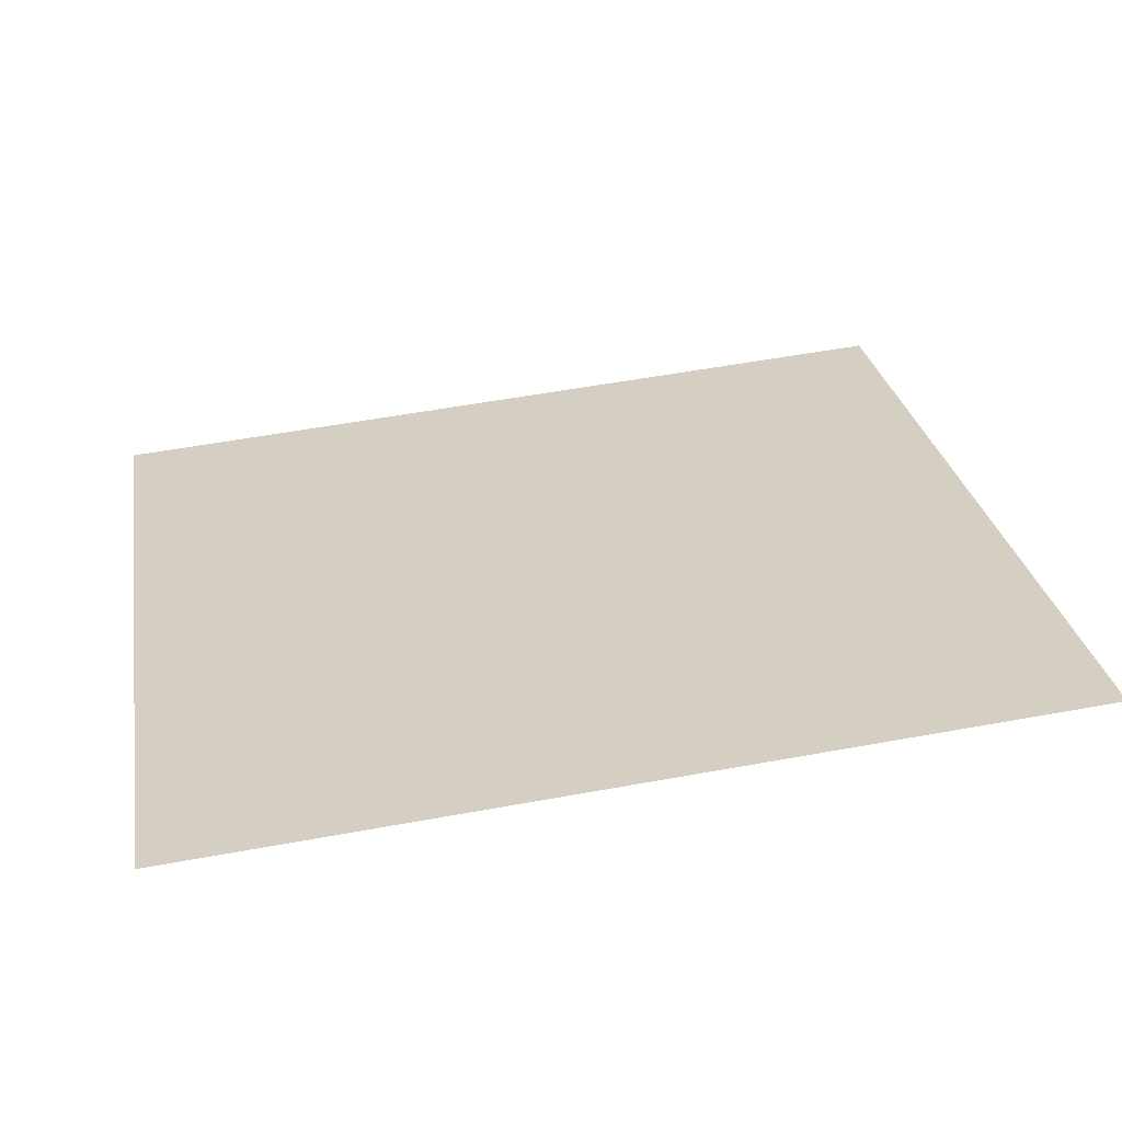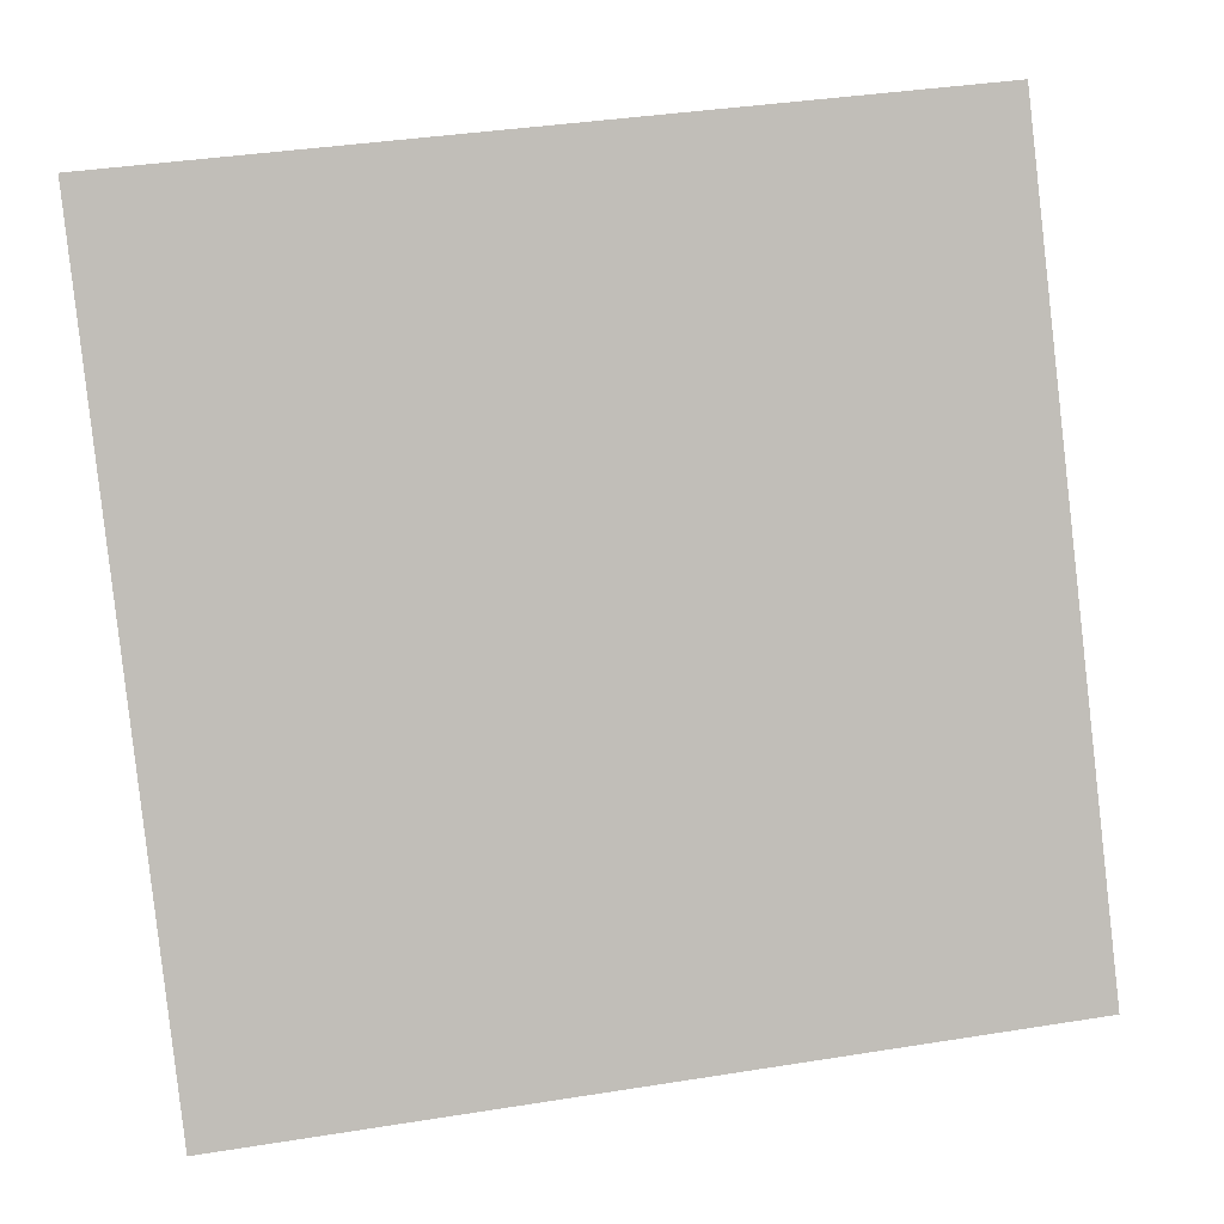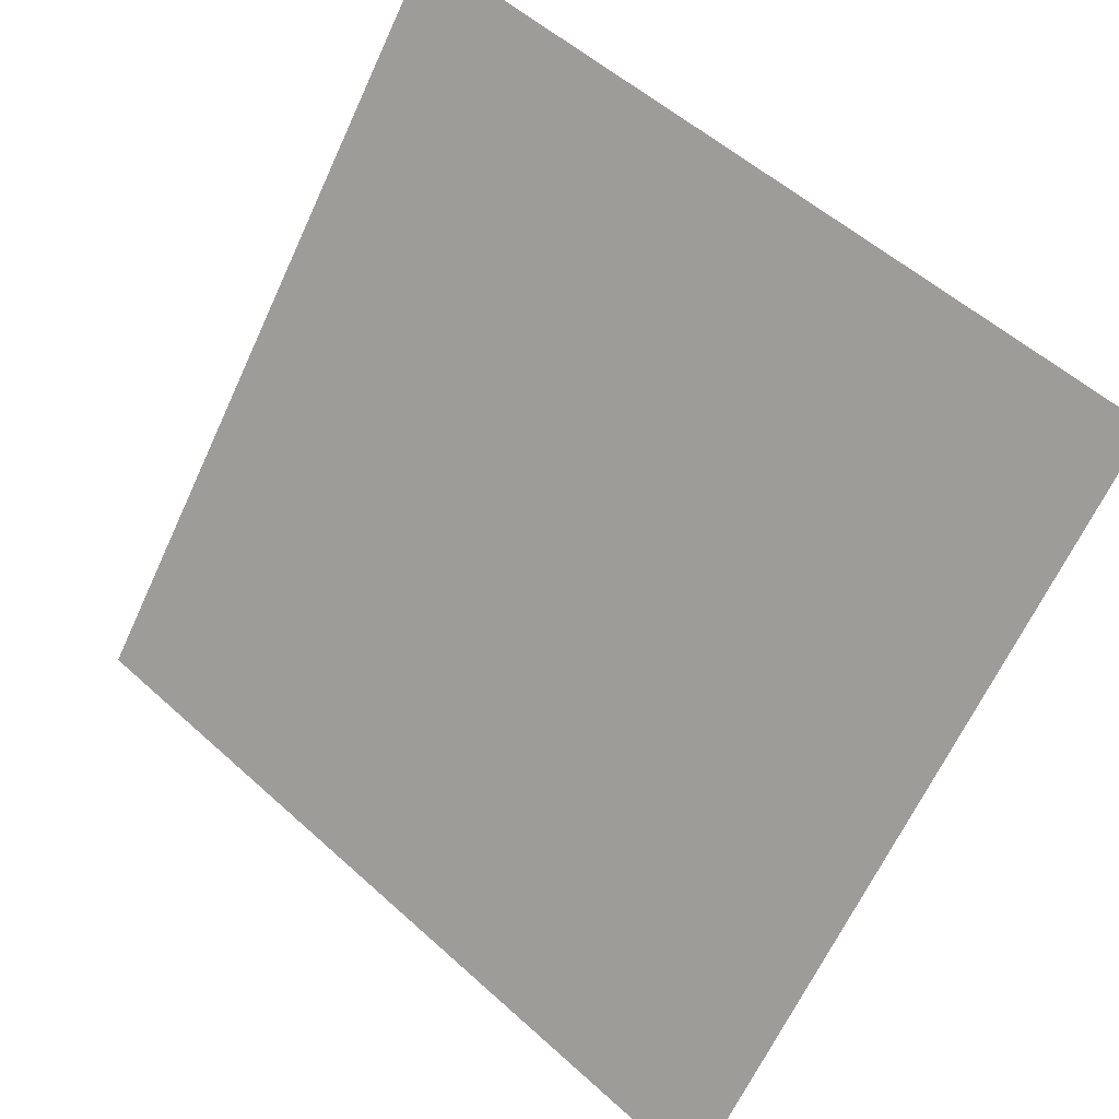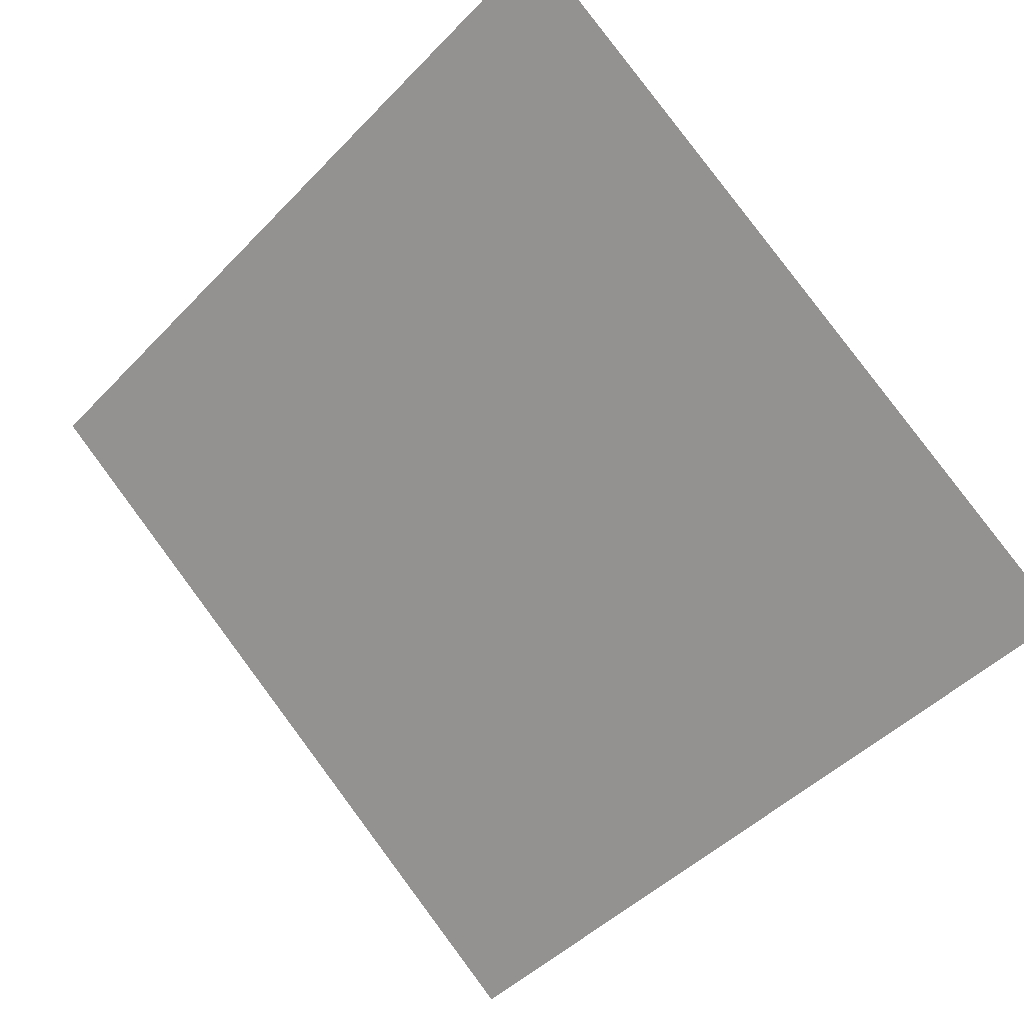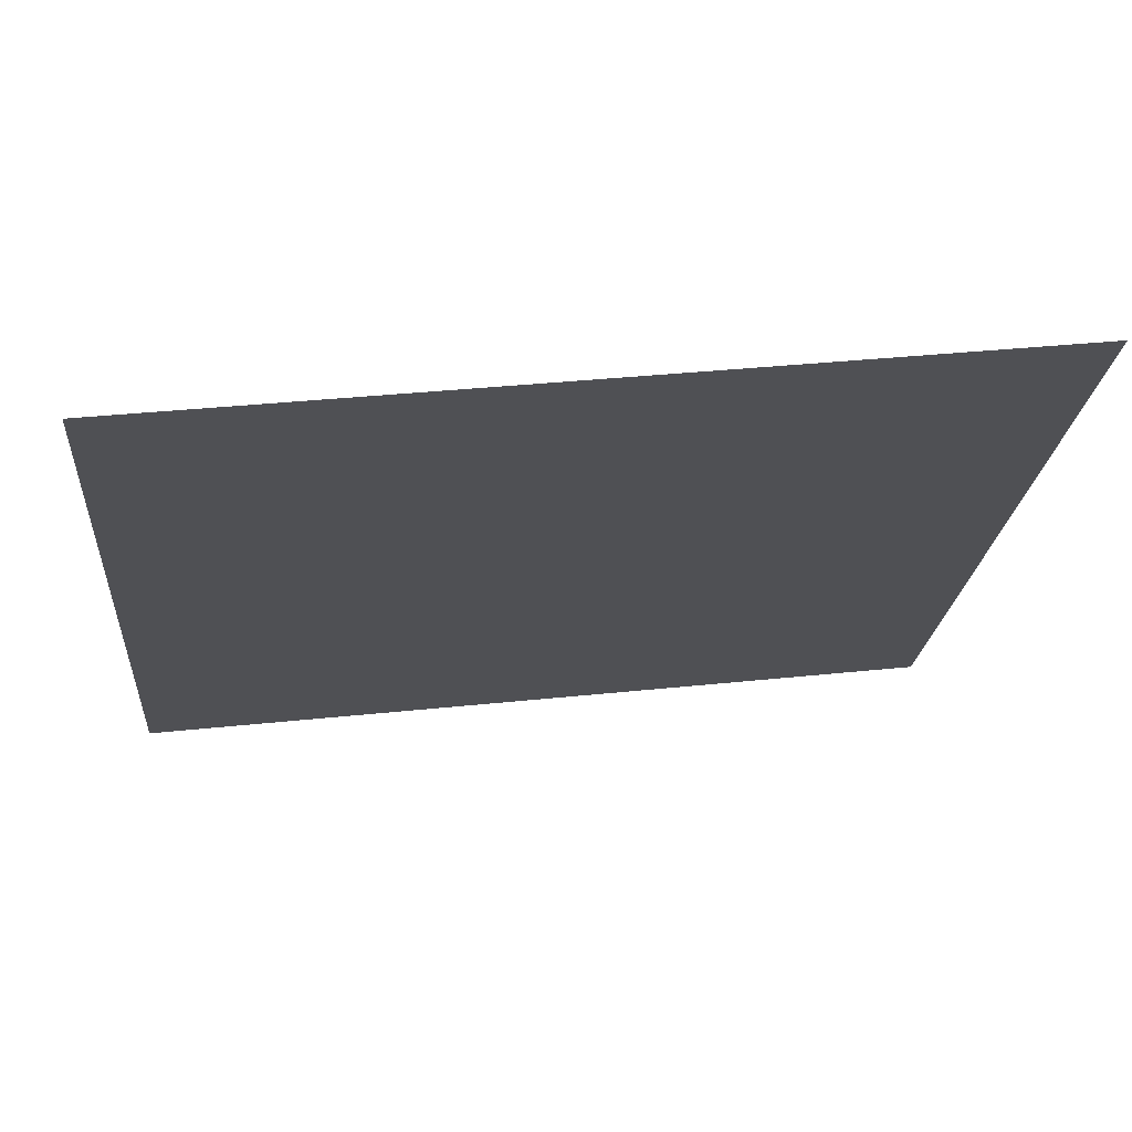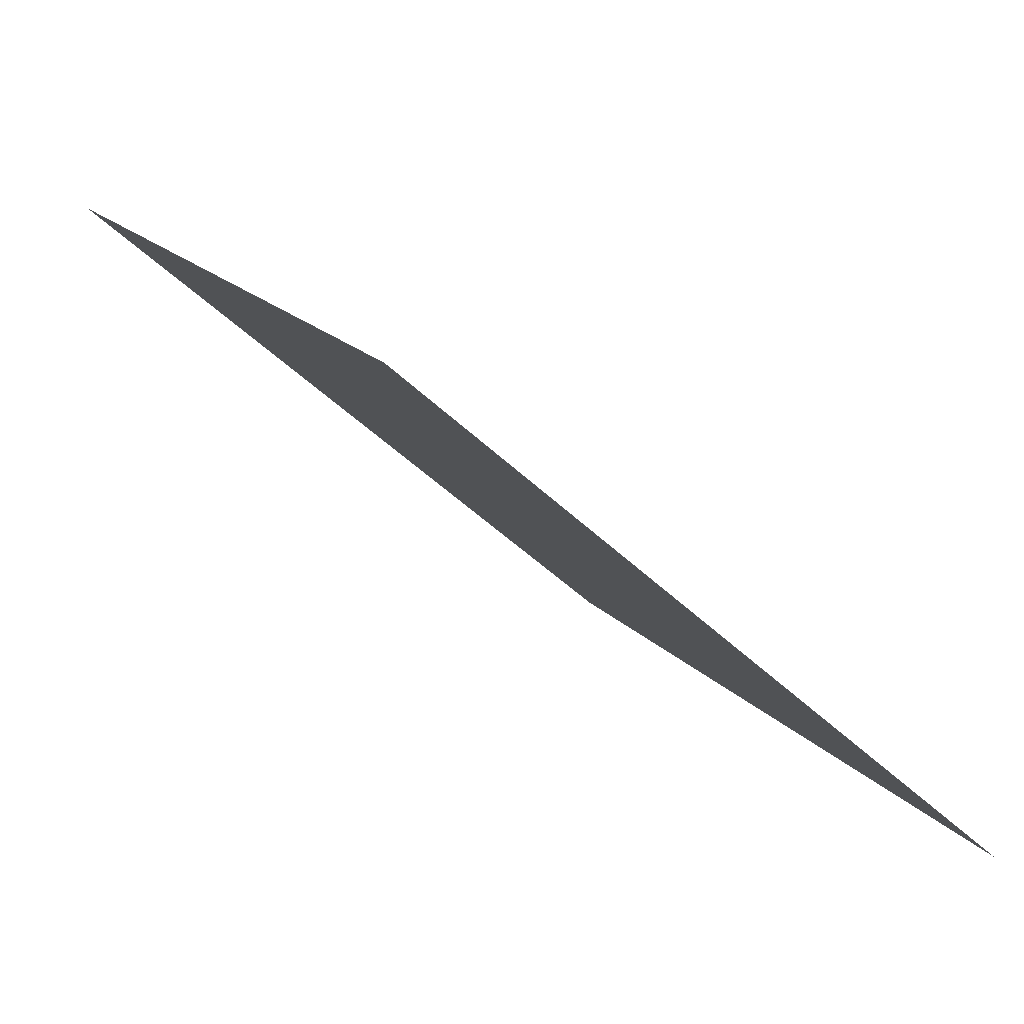
<metadata>
{"format":"obj","ext":"obj","renderer":"f3d","projection":"perspective","resolution":1024,"background":"white","views":[{"elev":63.7,"azim":-10.2,"up":"+Y"},{"elev":41.6,"azim":-12.6,"up":"+Z"},{"elev":53.5,"azim":42.5,"up":"+Z"},{"elev":-48.6,"azim":49.6,"up":"+Y"},{"elev":33.0,"azim":170.9,"up":"+Z"},{"elev":-46.2,"azim":-48.8,"up":"+Z"}]}
</metadata>
<code>
v -0.1741 0.8845 0.6349
v -0.1807 0.8846 0.635
v -0.1805 0.8886 0.6402
v -0.174 0.8884 0.6401
f 4 3 2 1

</code>
